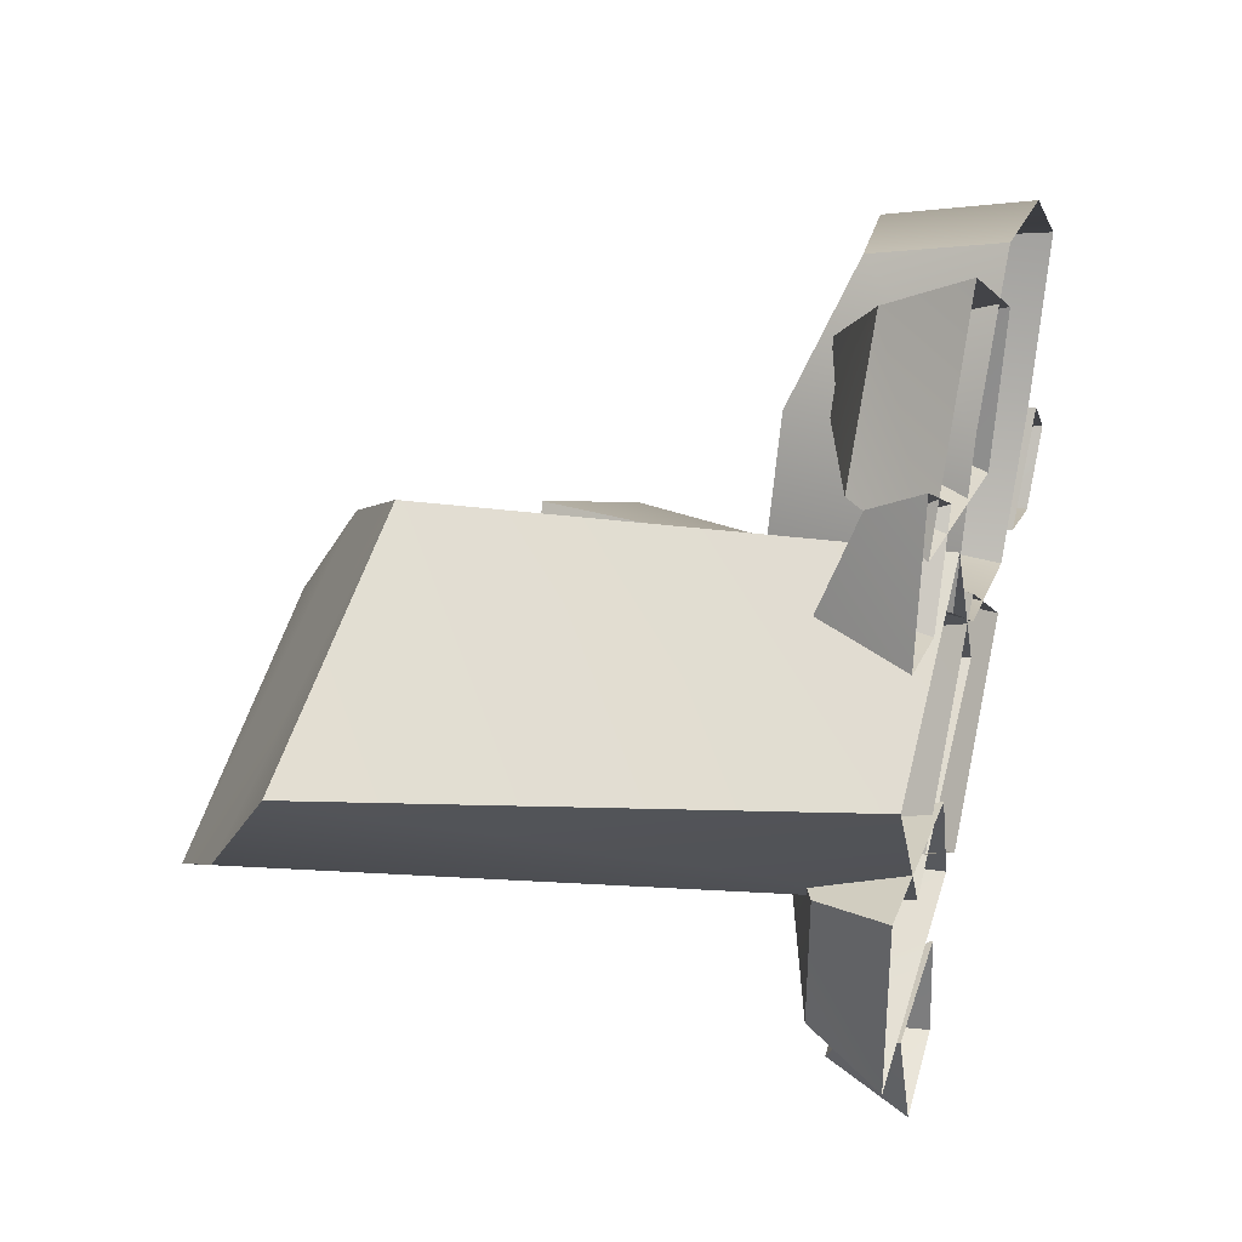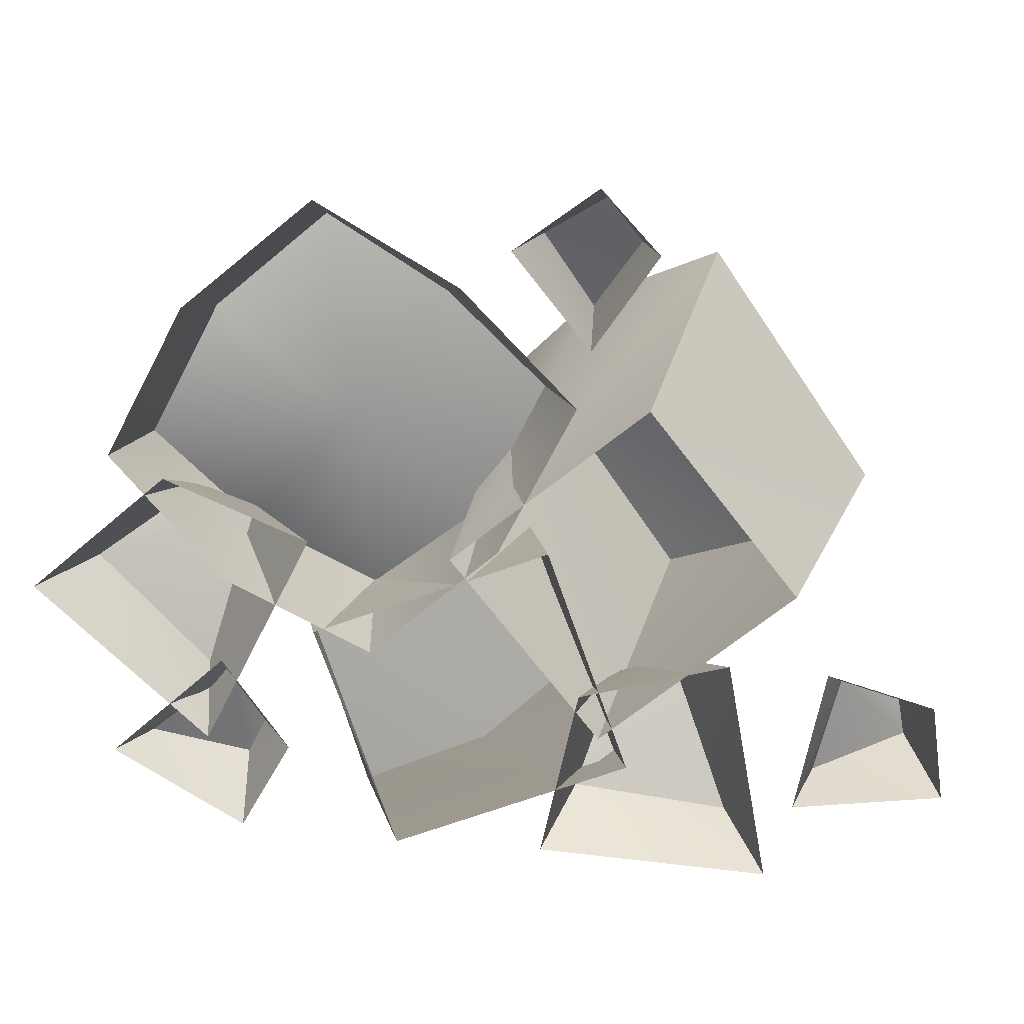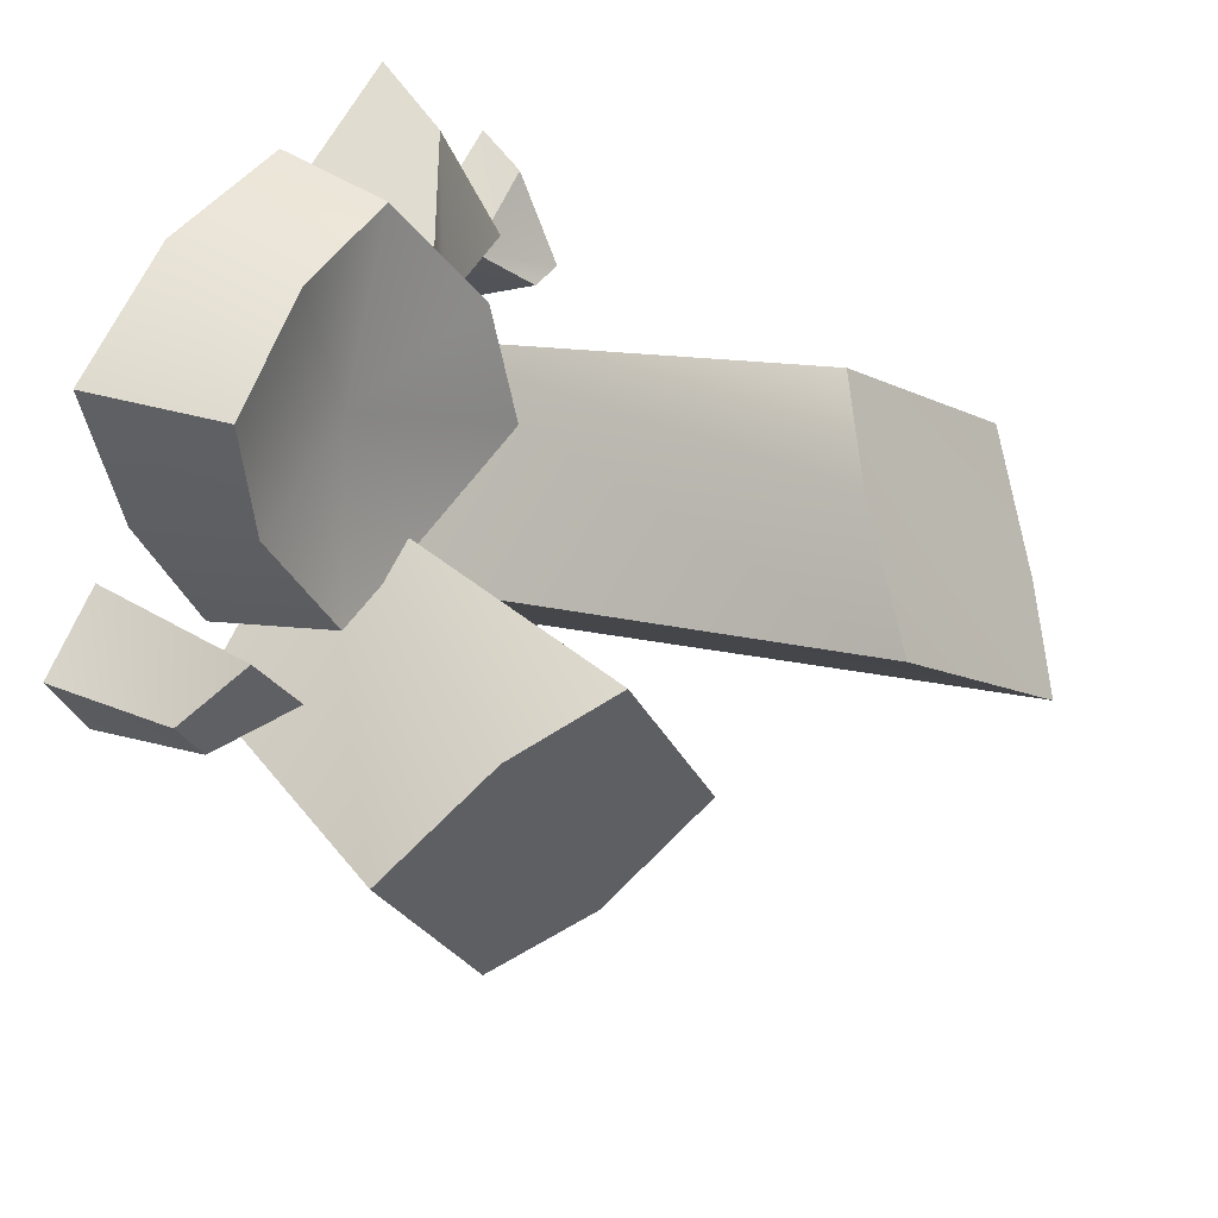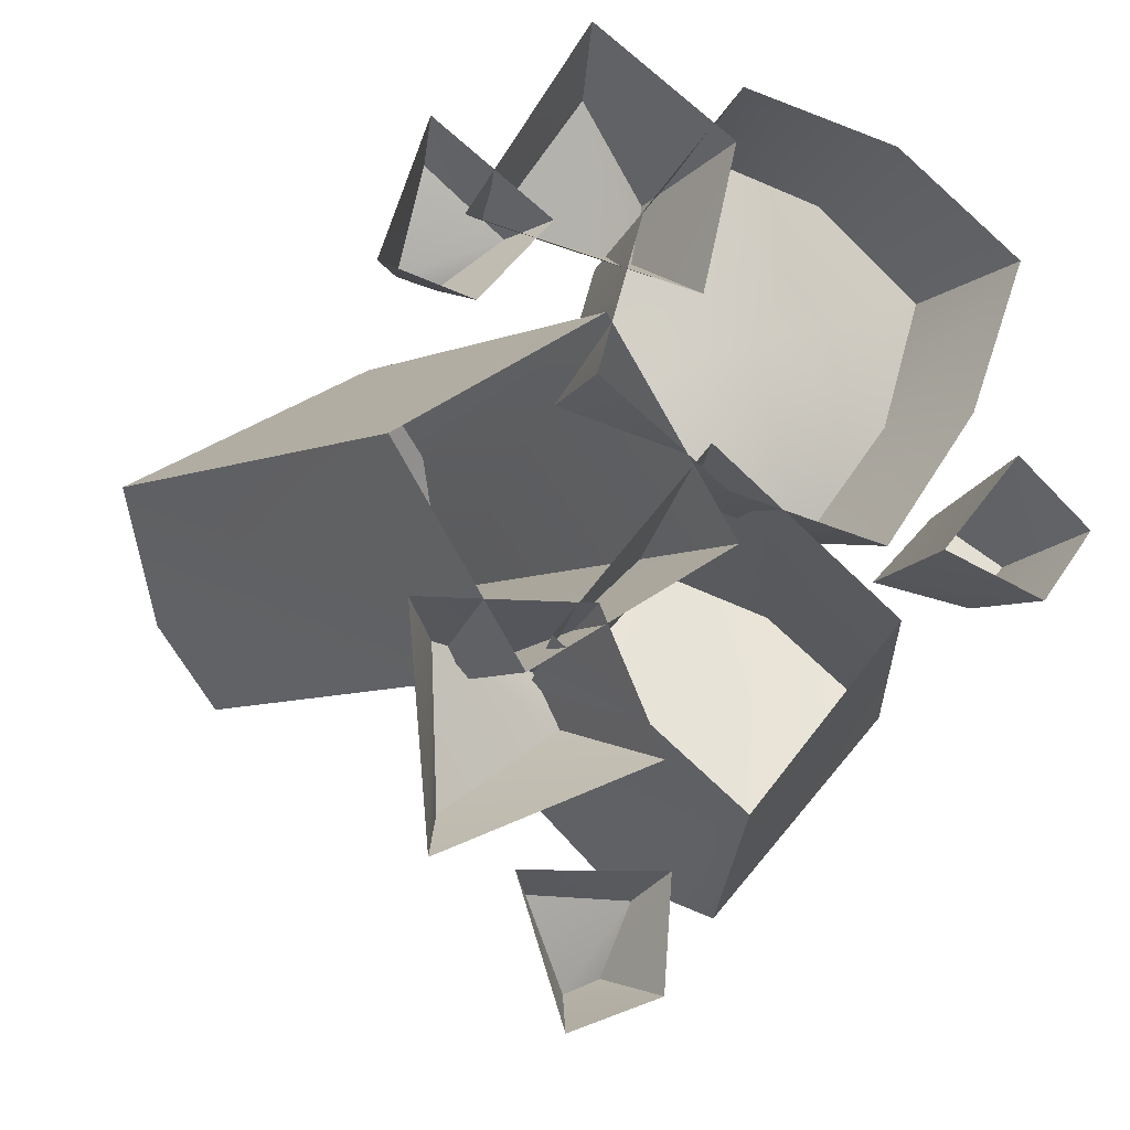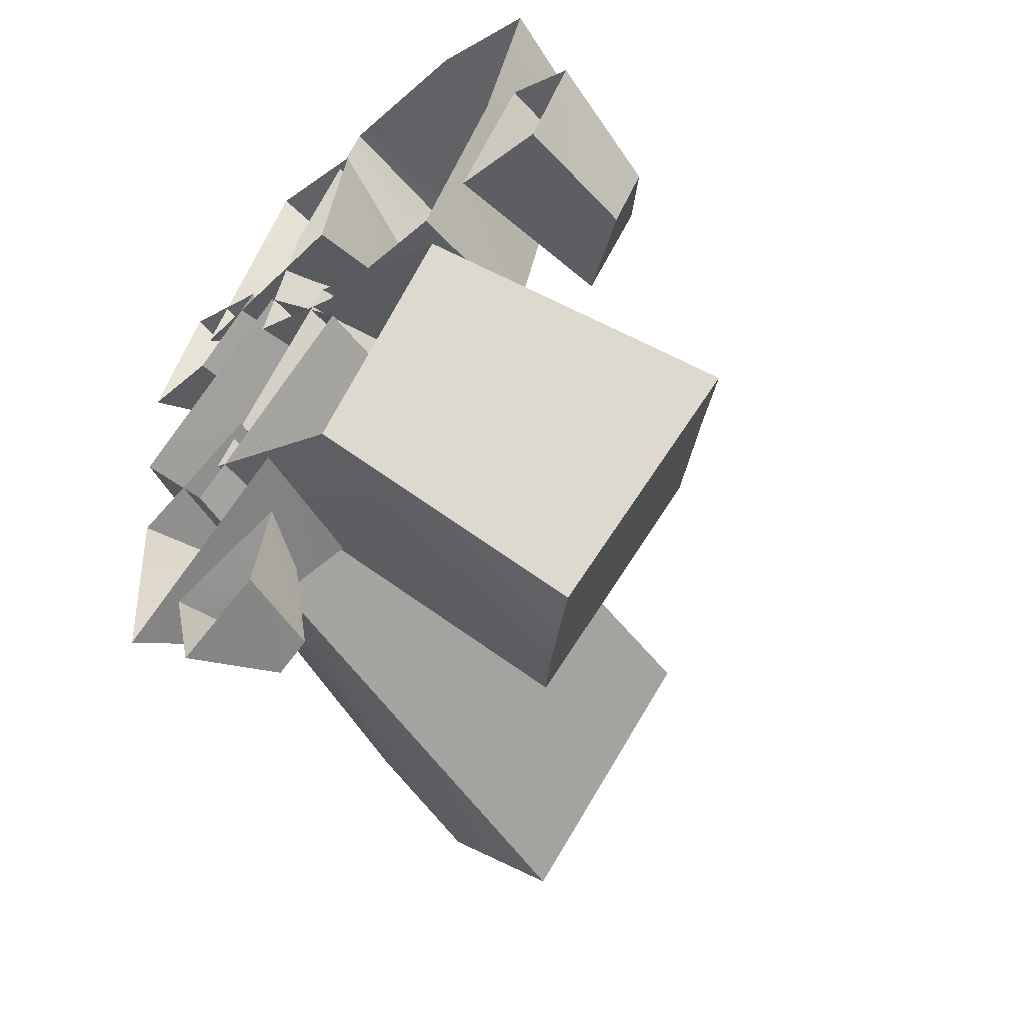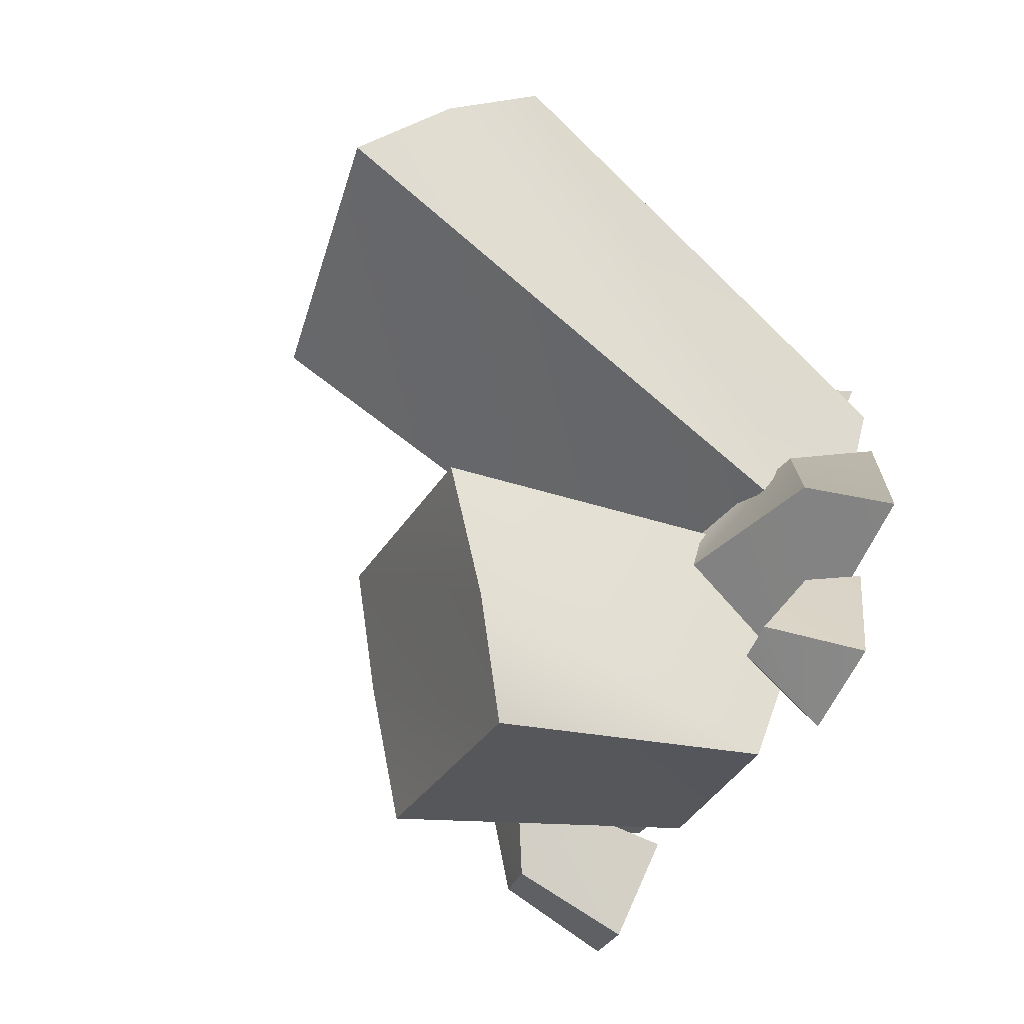
<metadata>
{"format":"obj","ext":"obj","renderer":"f3d","projection":"perspective","resolution":1024,"background":"white","views":[{"elev":37.1,"azim":-73.5,"up":"+Z"},{"elev":-72.1,"azim":77.8,"up":"+Y"},{"elev":26.2,"azim":125.1,"up":"+Z"},{"elev":-8.3,"azim":-17.7,"up":"+Z"},{"elev":-56.4,"azim":47.3,"up":"+Z"},{"elev":-79.7,"azim":-116.0,"up":"+Z"}]}
</metadata>
<code>
v  32.09 -0.2434 -21.98
v  2.873 -0.2434 -56.81
v  15.26 50.28 -73.77
v  52.86 55.93 -34.06
v  -0.261 -0.2434 -0.5186
v  -24.56 -0.2434 18.84
v  -21.99 32.44 19.93
v  -0.7598 25.89 2.996
v  29.69 -0.2434 -8.802
v  25.42 28.46 -4.219
v  13.85 21.35 31.67
v  -14.38 31.95 46.06
v  2.281 23.33 67.56
v  28.47 25.89 60.36
v  49.69 28.46 43.4
v  40.74 24.25 17.97
v  47.15 -0.2434 16.46
v  57.33 -0.2434 45.45
v  -15.93 -0.2434 48.62
v  3.077 -0.2434 73.09
v  33.03 -0.2434 64.82
v  -3.738 63.48 -64.52
v  -20 78.24 -42.95
v  16.61 83.86 -2.808
v  35.35 70.92 -12.91
v  -28.94 102 22.04
v  -44.02 88.8 36.84
v  -22.87 -0.2434 29.92
v  -20.36 116.8 -3.57
v  1.411 -0.2434 -9.708
v  -37.35 -0.2434 -33.46
v  -61.63 -0.2434 6.168
v  -92.28 94.45 11.12
v  -82.39 109.4 -14.49
v  -67.82 122.4 -30.02
v  -32.73 -0.2434 -26.93
v  -3.51 -0.2434 7.895
v  -9.275 25.75 45.97
v  -39.11 15.96 48.52
v  -21.99 15.79 73.04
v  -7.236 25.59 57.16
v  -5.258 -1.244 34.24
v  -48.24 0.5999 45.46
v  -25.19 0.401 82.44
v  1.18 -1.443 62.44
v  -56.33 16.44 37.63
v  -53.06 10.2 56.42
v  -38.45 10.09 44.2
v  -49.34 16.33 35.72
v  -64 -0.7581 35.74
v  -54.49 0.4165 62.39
v  -32.31 0.2898 45.71
v  -46.47 -0.8849 30.09
v  57.74 24.55 -15.84
v  41.86 33.26 -10.32
v  54.23 33.08 2.594
v  64.71 24.38 -7.664
v  60.48 -0.1644 -17.33
v  40.76 -0.3321 -8.938
v  55.8 -0.5358 9.036
v  70.12 -0.3681 -4.089
v  -23.13 25.75 -40.76
v  -48.49 15.96 -56.69
v  -49.58 15.79 -26.8
v  -28.24 25.59 -30.6
v  -12.86 -1.244 -47.72
v  -53.95 0.5999 -64.62
v  -57.79 0.401 -21.21
v  -24.69 -1.443 -21.32
v  -25.54 16.44 -87.44
v  -34.23 10.2 -70.46
v  -15.21 10.09 -71.43
v  -18.8 16.33 -84.76
v  -30.52 -0.7581 -93.57
v  -38.96 0.4165 -66.56
v  -11.21 0.2898 -66.54
v  -13.11 -0.8849 -87.53
g Mesh01
f 1 2 3
f 3 4 1
f 5 6 7
f 5 7 8
f 9 5 8
f 9 8 10
f 11 8 7
f 11 7 12
f 11 12 13
f 11 13 14
f 11 14 15
f 11 15 16
f 11 16 10
f 11 10 8
f 17 9 10
f 17 10 16
f 18 17 16
f 18 16 15
f 19 20 13
f 19 13 12
f 6 19 12
f 6 12 7
f 21 18 15
f 21 15 14
f 20 21 14
f 20 14 13
f 22 23 24
f 3 22 24
f 24 25 3
f 25 4 3
f 26 27 28
f 29 26 28
f 28 30 29
f 31 32 33
f 33 34 31
f 34 35 31
f 2 36 23
f 23 22 2
f 22 3 2
f 37 1 4
f 4 25 37
f 25 24 37
f 36 37 24
f 24 23 36
f 26 29 35
f 27 26 35
f 35 34 27
f 34 33 27
f 32 28 27
f 27 33 32
f 30 31 35
f 35 29 30
f 38 39 40
f 40 41 38
f 42 43 39
f 39 38 42
f 43 44 40
f 40 39 43
f 44 45 41
f 41 40 44
f 45 42 38
f 38 41 45
f 46 47 48
f 48 49 46
f 50 51 47
f 47 46 50
f 51 52 48
f 48 47 51
f 52 53 49
f 49 48 52
f 53 50 46
f 46 49 53
f 54 55 56
f 56 57 54
f 58 59 55
f 55 54 58
f 59 60 56
f 56 55 59
f 60 61 57
f 57 56 60
f 61 58 54
f 54 57 61
f 62 63 64
f 64 65 62
f 66 67 63
f 63 62 66
f 67 68 64
f 64 63 67
f 68 69 65
f 65 64 68
f 69 66 62
f 62 65 69
f 70 71 72
f 72 73 70
f 74 75 71
f 71 70 74
f 75 76 72
f 72 71 75
f 76 77 73
f 73 72 76
f 77 74 70
f 70 73 77

</code>
